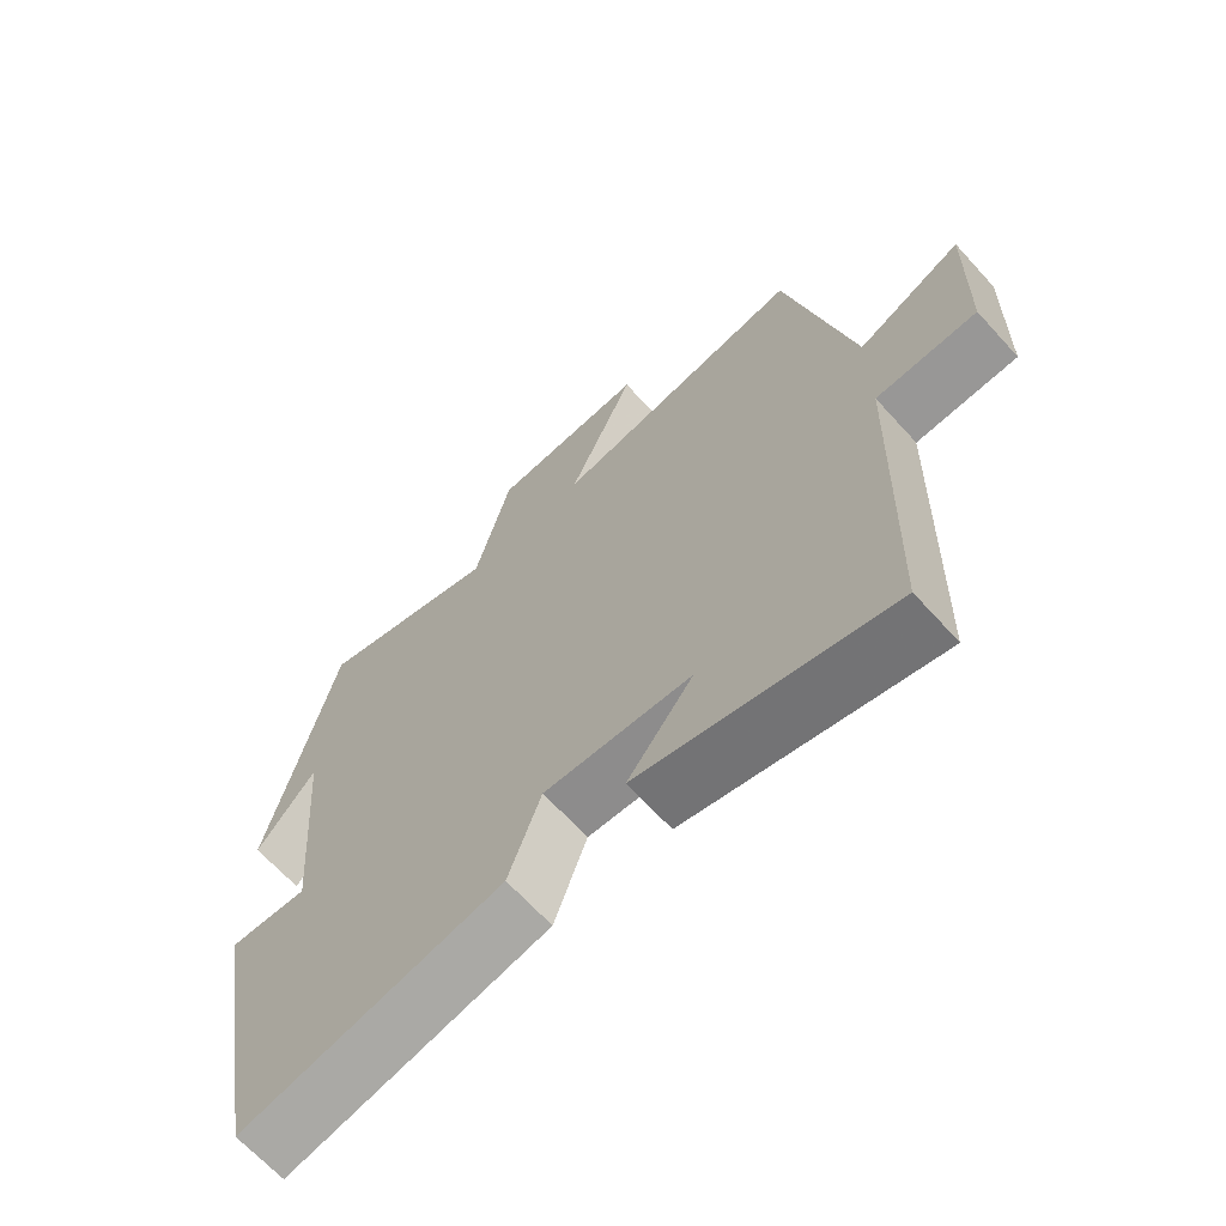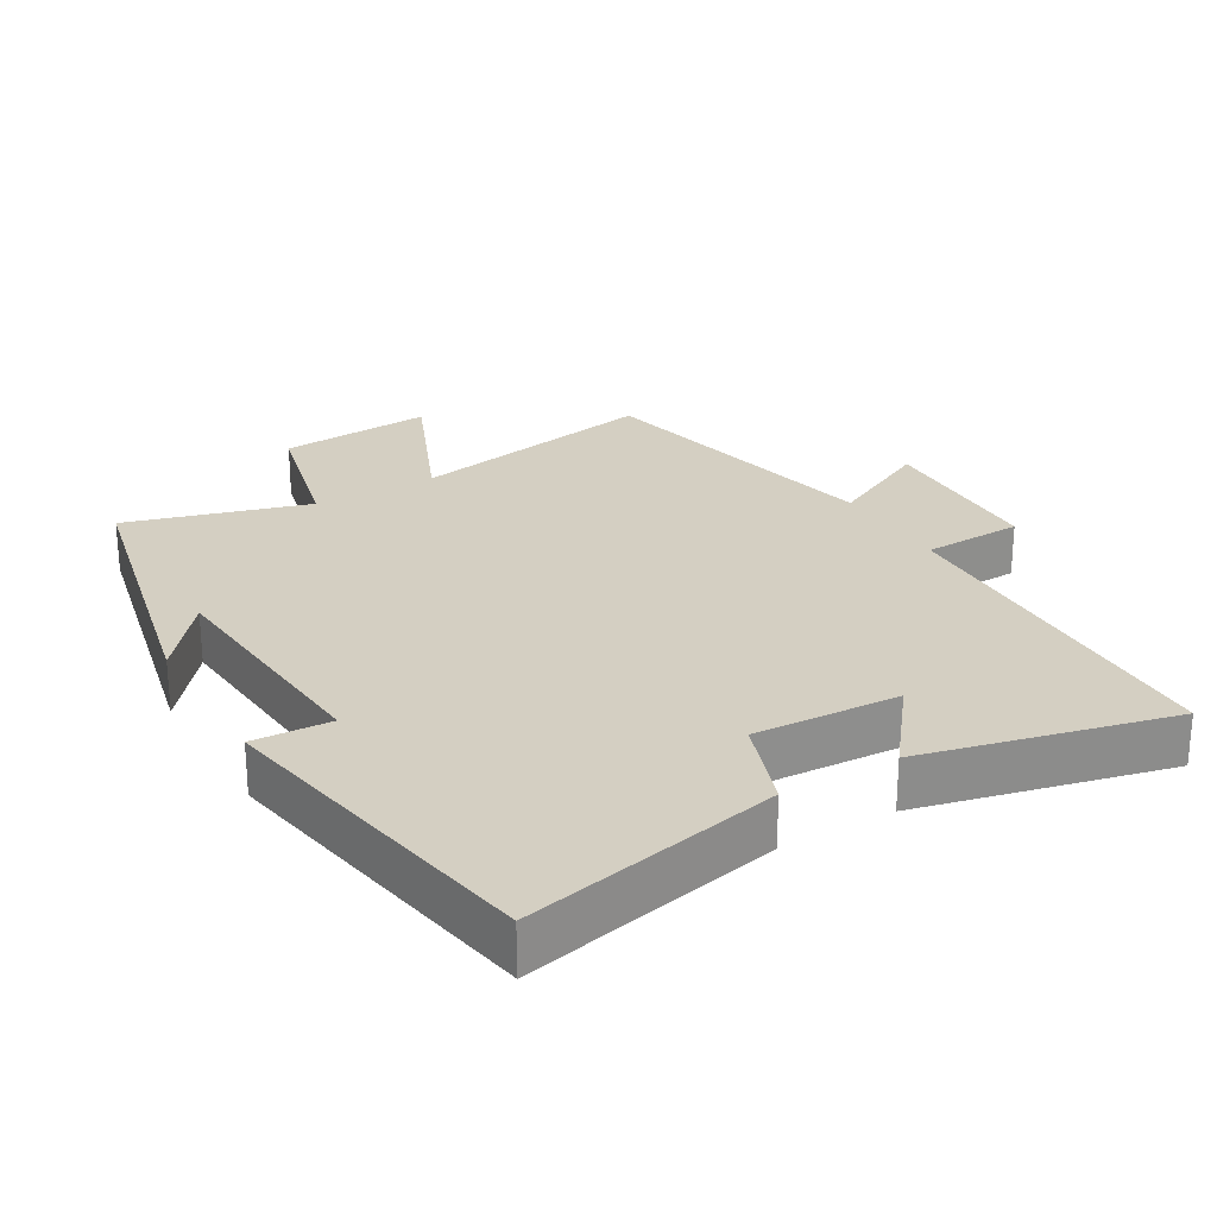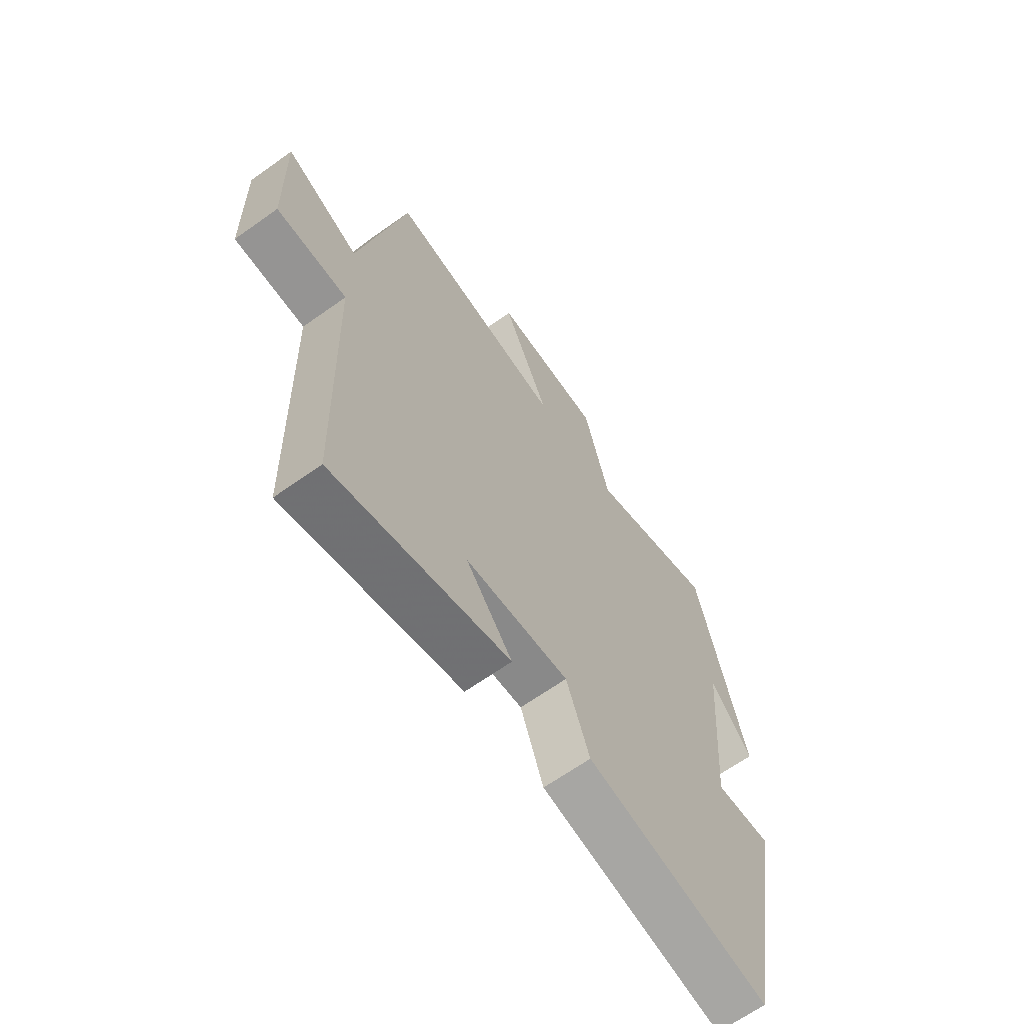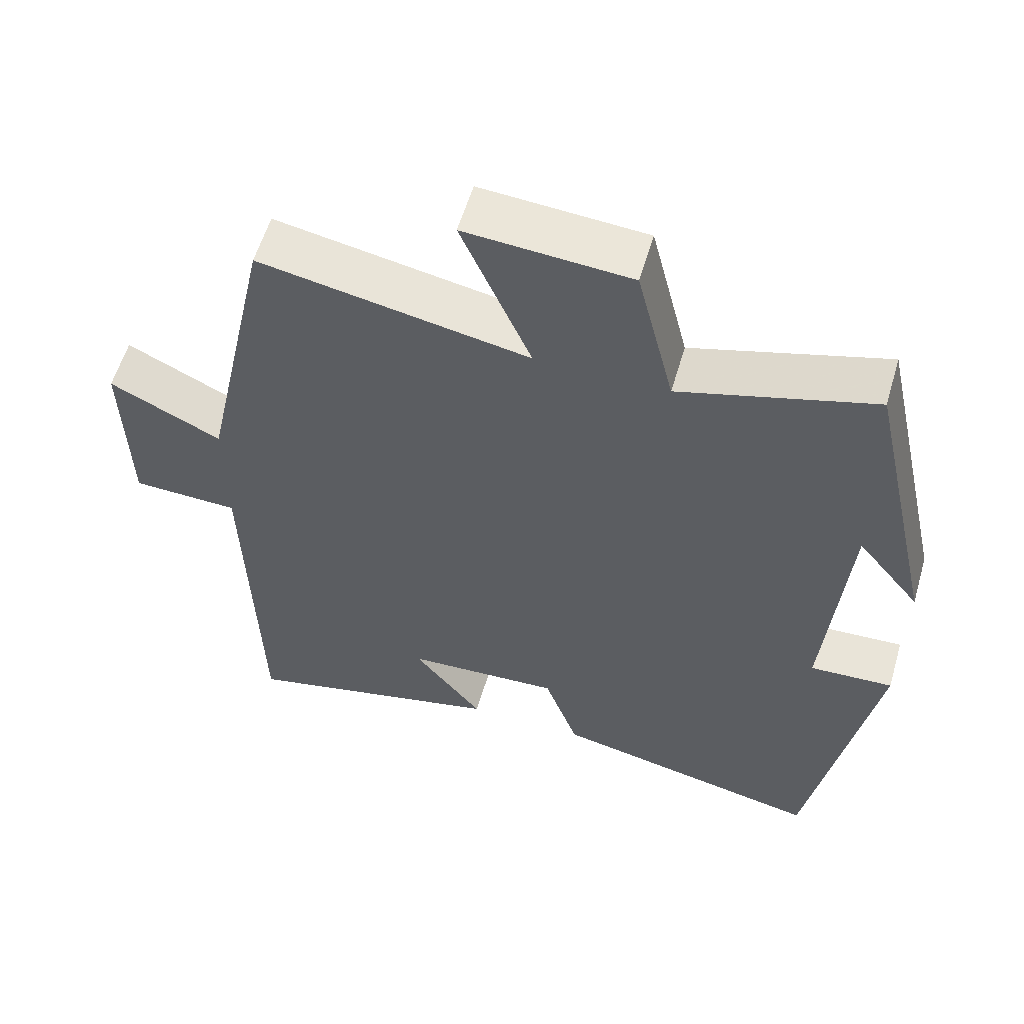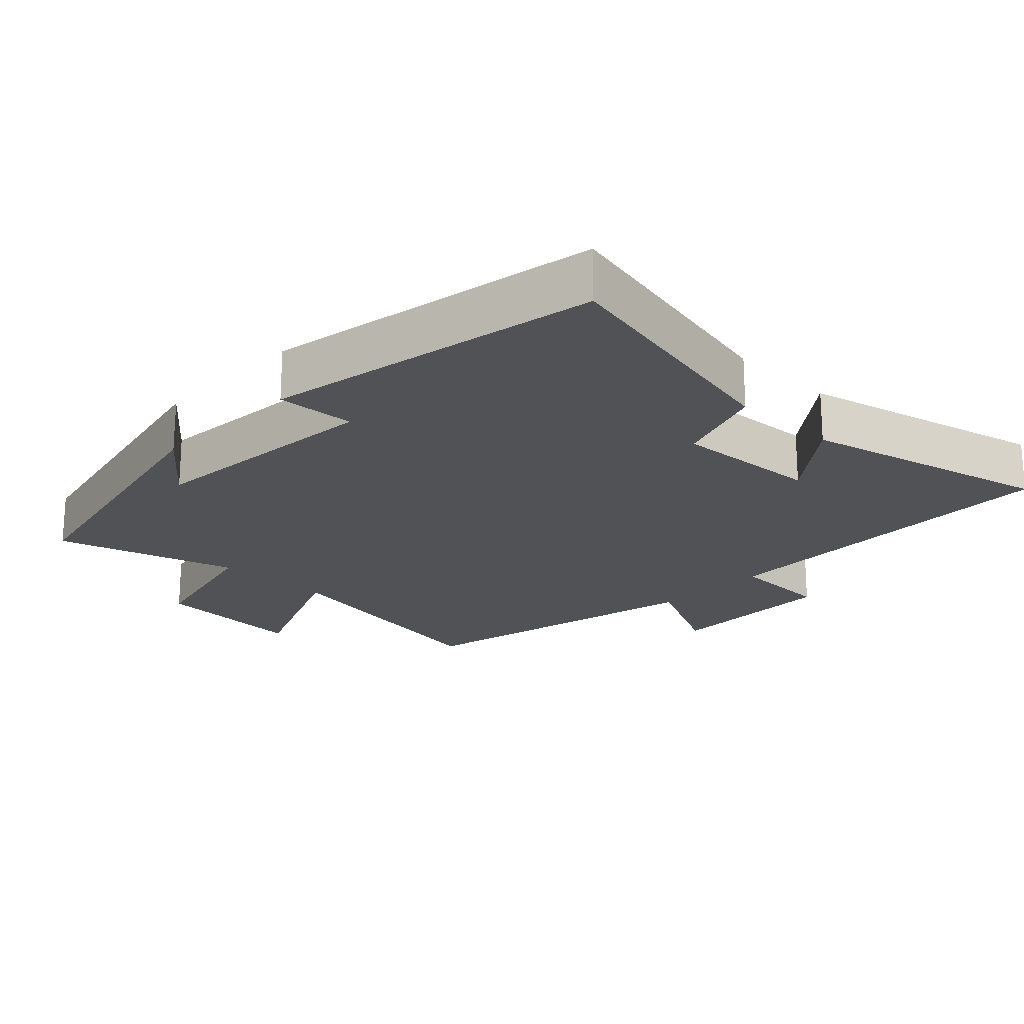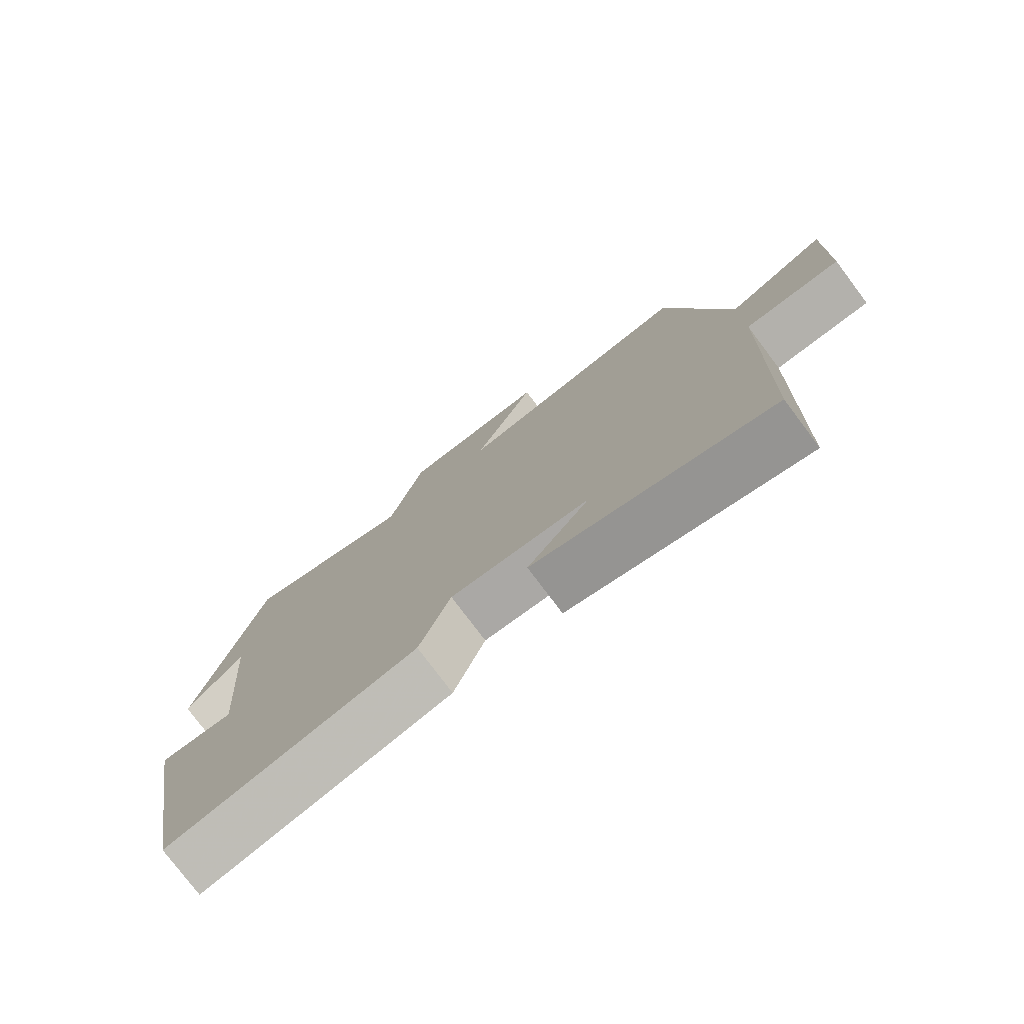
<metadata>
{"format":"obj","ext":"obj","renderer":"f3d","projection":"perspective","resolution":1024,"background":"white","views":[{"elev":-66.8,"azim":-137.7,"up":"+Z"},{"elev":25.6,"azim":149.6,"up":"+Y"},{"elev":-65.7,"azim":-54.4,"up":"+Z"},{"elev":57.8,"azim":16.3,"up":"+Z"},{"elev":-20.7,"azim":136.1,"up":"+Y"},{"elev":-77.6,"azim":-143.1,"up":"+Z"}]}
</metadata>
<code>
v 0.413 0.07 -0.581
v 0.039 0.07 -0.5
v -0.008 0.07 -0.367
v -0.22 0.07 -0.379
v -0.125 0.07 -0.5
v -0.486 0.07 -0.587
v -0.5 0.07 -0.057
v -0.646 0.07 -0.052
v -0.652 0.07 0.202
v -0.5 0.07 0.127
v -0.405 0.07 0.568
v -0.039 0.07 0.5
v -0.134 0.07 0.722
v 0.09 0.07 0.706
v 0.141 0.07 0.5
v 0.404 0.07 0.577
v 0.5 0.07 0.15
v 0.414 0.07 0.256
v 0.386 0.07 -0.096
v 0.5 0.07 -0.09
v 0.413 0 -0.581
v 0.039 0 -0.5
v -0.008 0 -0.367
v -0.22 0 -0.379
v -0.125 0 -0.5
v -0.486 0 -0.587
v -0.5 0 -0.057
v -0.646 0 -0.052
v -0.652 0 0.202
v -0.5 0 0.127
v -0.405 0 0.568
v -0.039 0 0.5
v -0.134 0 0.722
v 0.09 0 0.706
v 0.141 0 0.5
v 0.404 0 0.577
v 0.5 0 0.15
v 0.414 0 0.256
v 0.386 0 -0.096
v 0.5 0 -0.09
f 19 20 1 2
f 18 19 2 3
f 16 17 18
f 15 16 18 3
f 12 13 14 15
f 12 15 3 4
f 10 11 12 4
f 7 8 9 10
f 7 10 4
f 4 5 6 7
f 22 21 40 39
f 23 22 39 38
f 38 37 36
f 23 38 36 35
f 35 34 33 32
f 24 23 35 32
f 24 32 31 30
f 30 29 28 27
f 24 30 27
f 27 26 25 24
f 1 21 22 2
f 2 22 23 3
f 3 23 24 4
f 4 24 25 5
f 5 25 26 6
f 6 26 27 7
f 7 27 28 8
f 8 28 29 9
f 9 29 30 10
f 10 30 31 11
f 11 31 32 12
f 12 32 33 13
f 13 33 34 14
f 14 34 35 15
f 15 35 36 16
f 16 36 37 17
f 17 37 38 18
f 18 38 39 19
f 19 39 40 20
f 20 40 21 1

</code>
